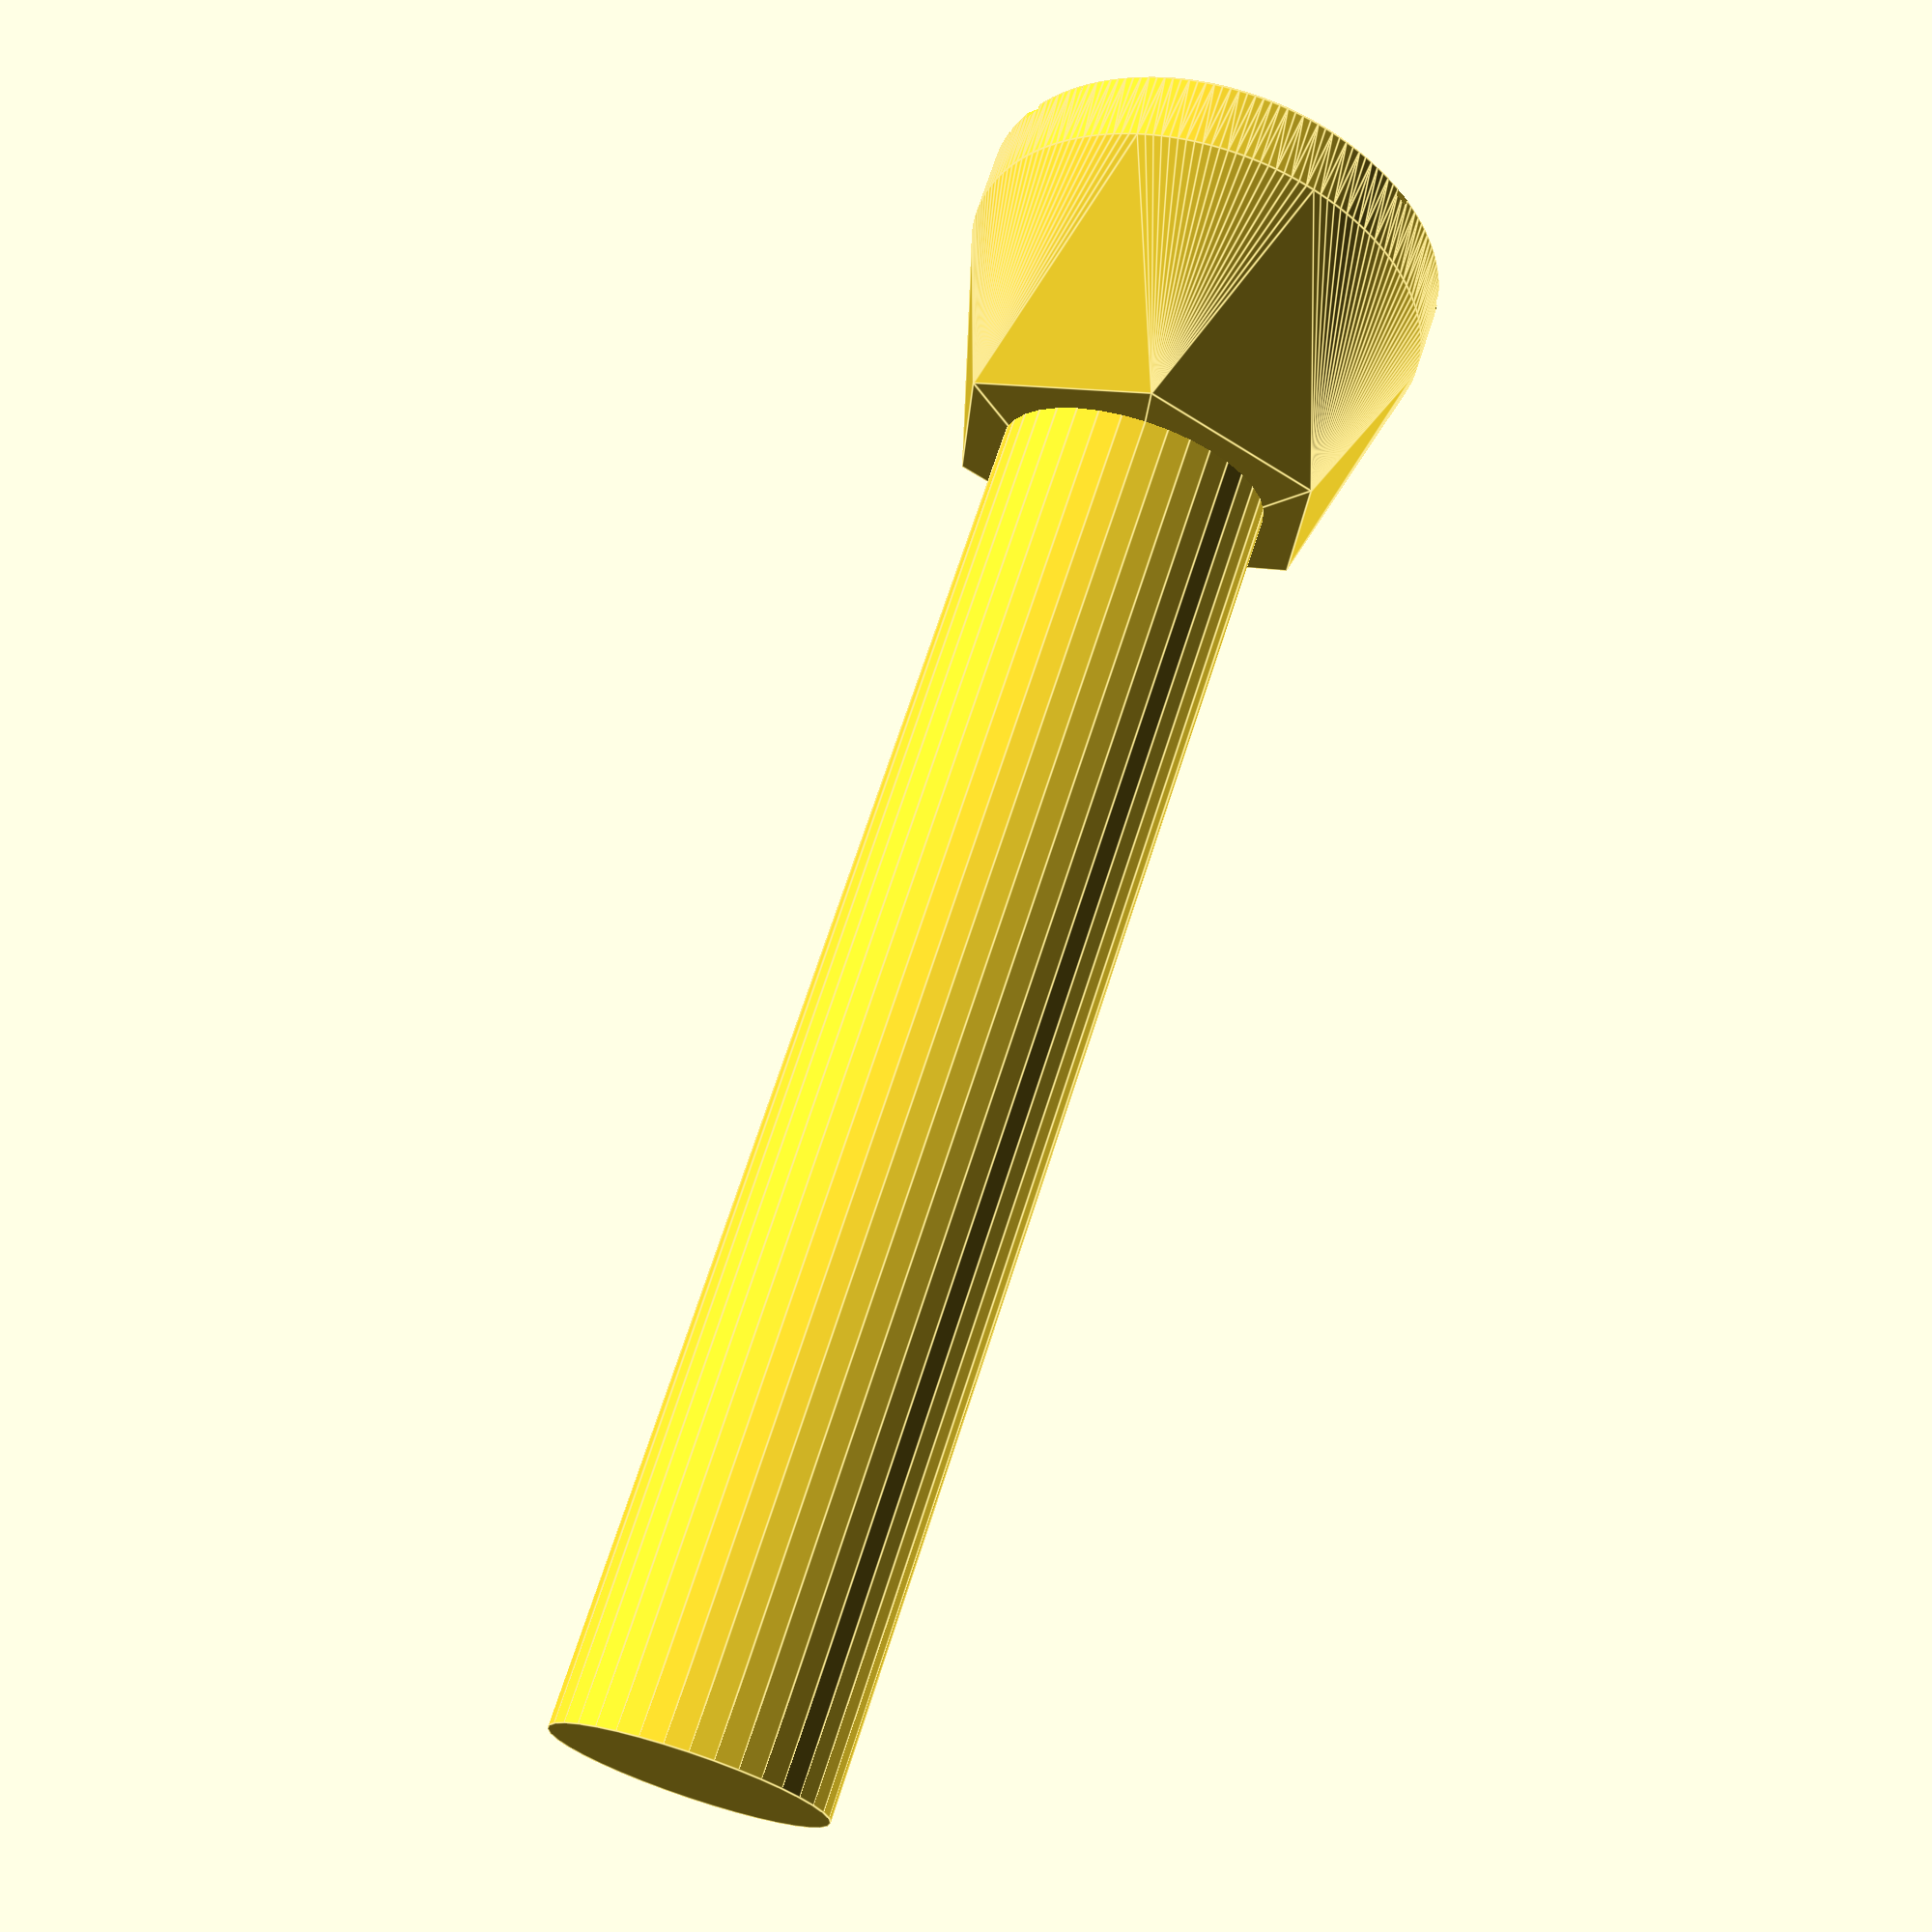
<openscad>
//Title: Cabochon Template and Dop Stick Mount
//Author: Alex English - ProtoParadigm
//Date: 8/5/16
//License: Creative Commons - Share Alike - Attribution

//Notes: This is intended to be used as a printed dop stick for cutting and finishing cabochons. The base forms a template that can be used as a guide for shaping rounds and ovals in any size.


IN=25.4*1; //multiplication by 1 to prevent customizer from presenting this as a configurable value

//Diameter of the shaft of the dop stick (inches)
dop_stick_diameter = 0.5;
dop_stick_d = dop_stick_diameter*IN;

//Length of the dop stick (if enabled) (inches)
length=3;
l=length*IN;

//Height of the template (the length of the taper) (inches) - Only change if there is a problem
height=0.5;
h=height*IN;

//Enable or disable the texture on the template surface
texture=1; //[1:Enable,0:Disable]

//Enable or disable printing the dop stick - if disabled, a socket will be printed for a dowel to be inserted
stick=1; //[1:Enable,0:Disable]

//Enable or disable a notch on the end of the dop stick for indexing in a holder - only used if the stick is enabled
notch=0; //[1:Enable,0:Disable]

//Round or Oval
shape="oval";//["round":Round,"oval":Oval]

//Major Diameter
major=30;

//Minor Diameter (set smaller than major) (not used for rounds)
minor=22;

template_thick = 3*1; //not intended to be configurable - the thickness of the template

wall=3*1; //not intended to be configurable - the extra width at the socket for the template that the stick can be inserted into

hole_d=1.5*1;//not intended to be configurable - the size of the holes that make up the texture on the bottom surface

module cab_oval(a, b)
{
    scale([1, min(a,b)/max(a,b), 1]) cylinder(d=max(a,b),h=template_thick, $fn=180);
    translate([0, 0, -0.3]) scale([0.97, 0.97, 1]) scale([1, min(a,b)/max(a,b), 1]) cylinder(d=max(a,b),h=template_thick, $fn=180);
}

module cab_round(a)
{
    cab_oval(a, a);
}

//acceptable types are "round","oval"
//round must have two dimensions passed, the larger will be used
module template(type,a,b)
{
    difference()
    {
        hull()
        {
            cylinder(d=wall*2+dop_stick_d, h=h, $fn=6);
            if(type=="oval")
                cab_oval(a, b);
            else if(type=="round")
                cab_round(a);
        }
     if(texture) for(x=[-b/2:hole_d*2:b/2]) for(y=[-a/2:hole_d*2:a/2]) translate([x+hole_d/2, y+hole_d/2, -0.4]) cylinder(d=hole_d, h=0.7, $fn=6);
     }
 }
 
module template_mount(type, a, b)
{
    difference()
    {
        template(type, a, b);
        translate([0, 0, wall]) cylinder(d=dop_stick_d, h=h-wall+1, $fn=32);
    }       
}

module template_with_stick(type, a, b)
{
    template(type, a, b);
    difference()
    {
        translate([0, 0, wall]) cylinder(d=dop_stick_d, h=l-wall, $fn=36);
        if(notch) { translate([-dop_stick_d/2-1, -3/2, -3+l]) cube([dop_stick_d+2, 3, 3+1]); }
    }
}

if(stick) { template_with_stick(shape,major,minor); }
else { template_mount(shape, major, minor); }
</openscad>
<views>
elev=109.3 azim=93.4 roll=162.1 proj=p view=edges
</views>
